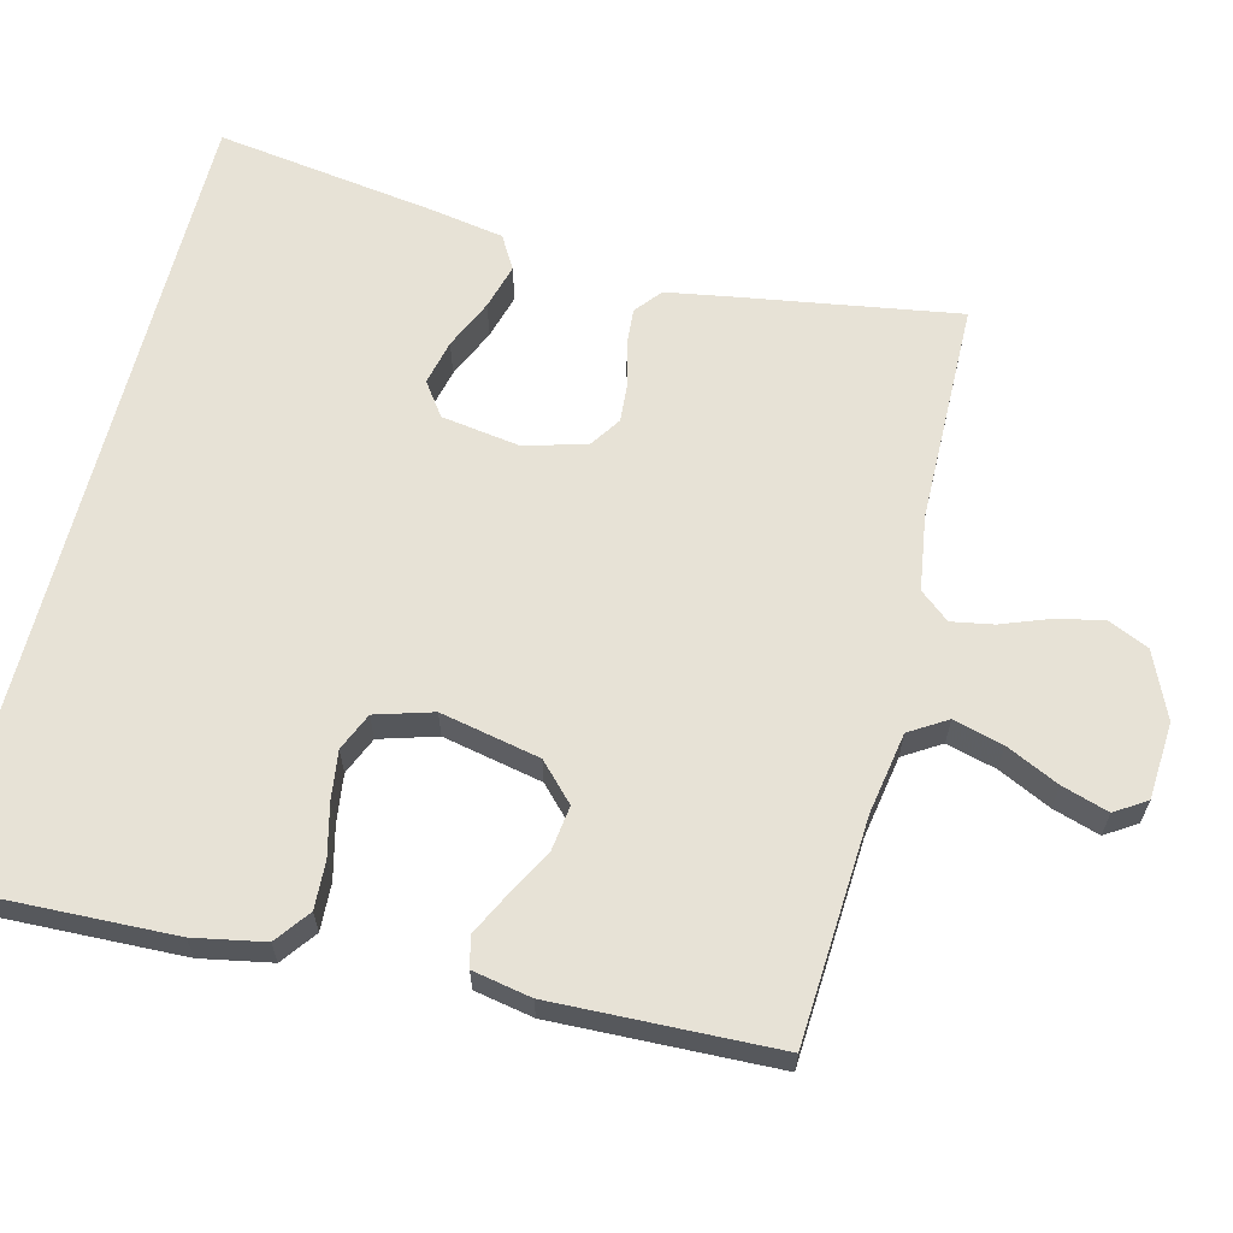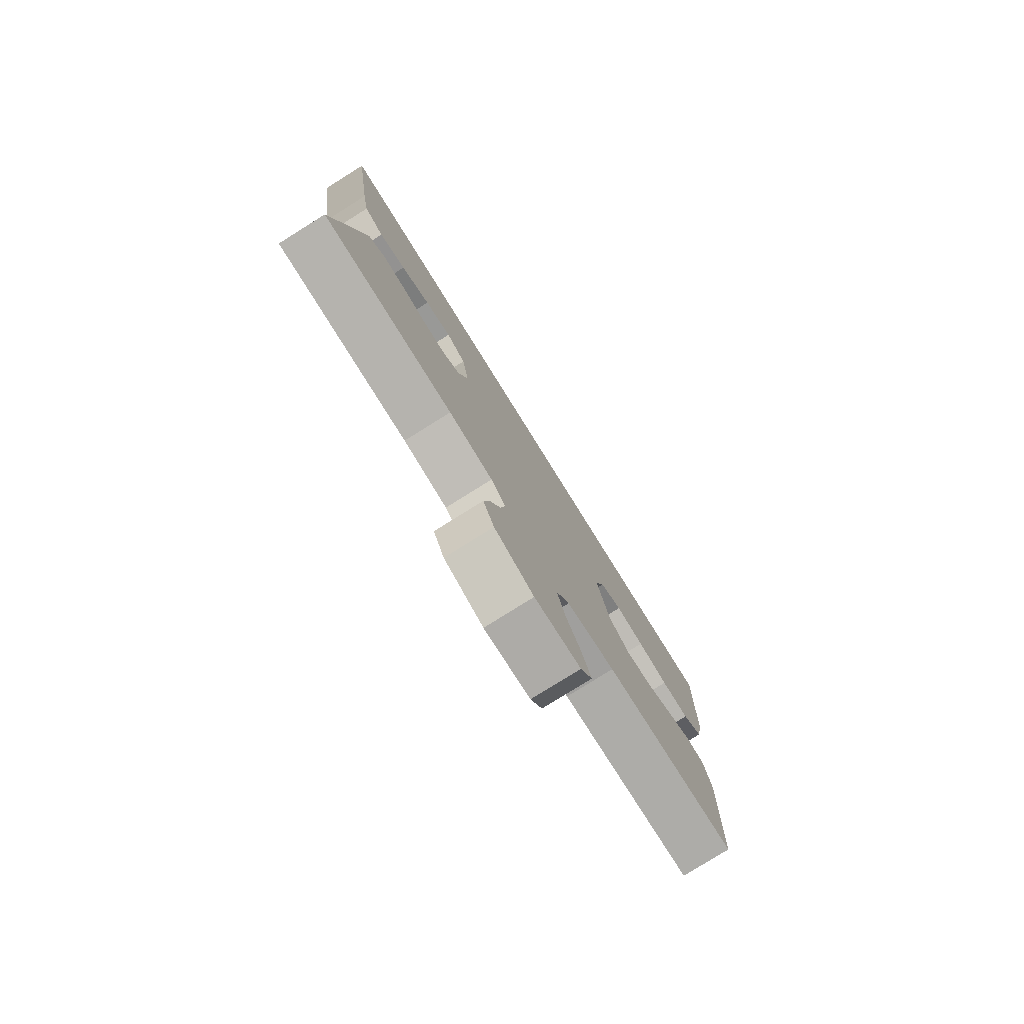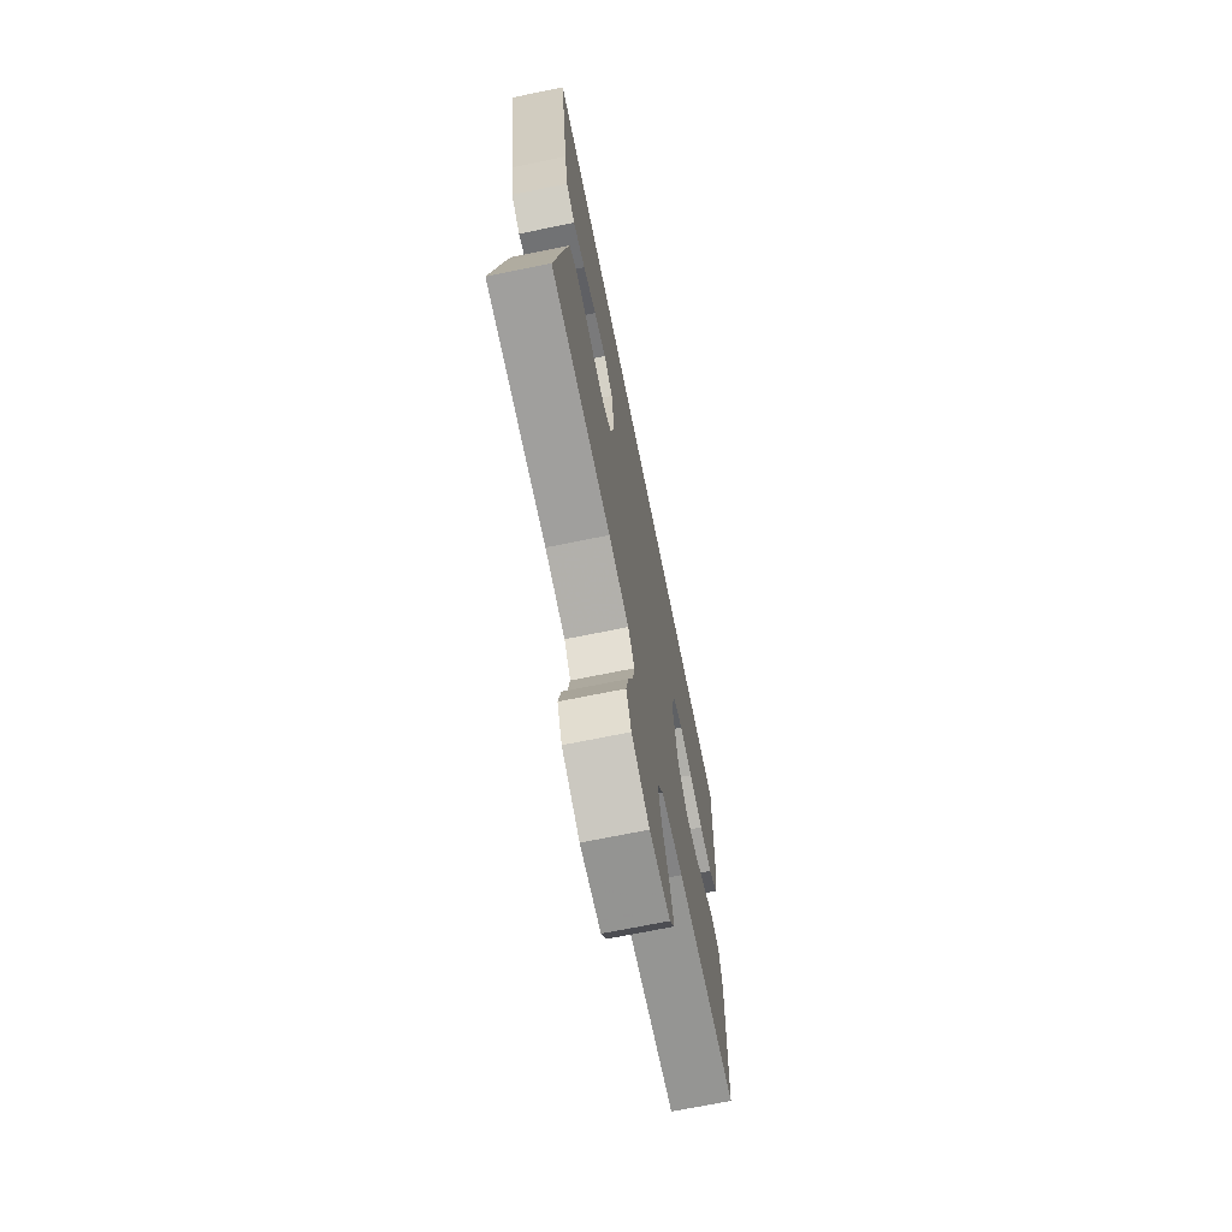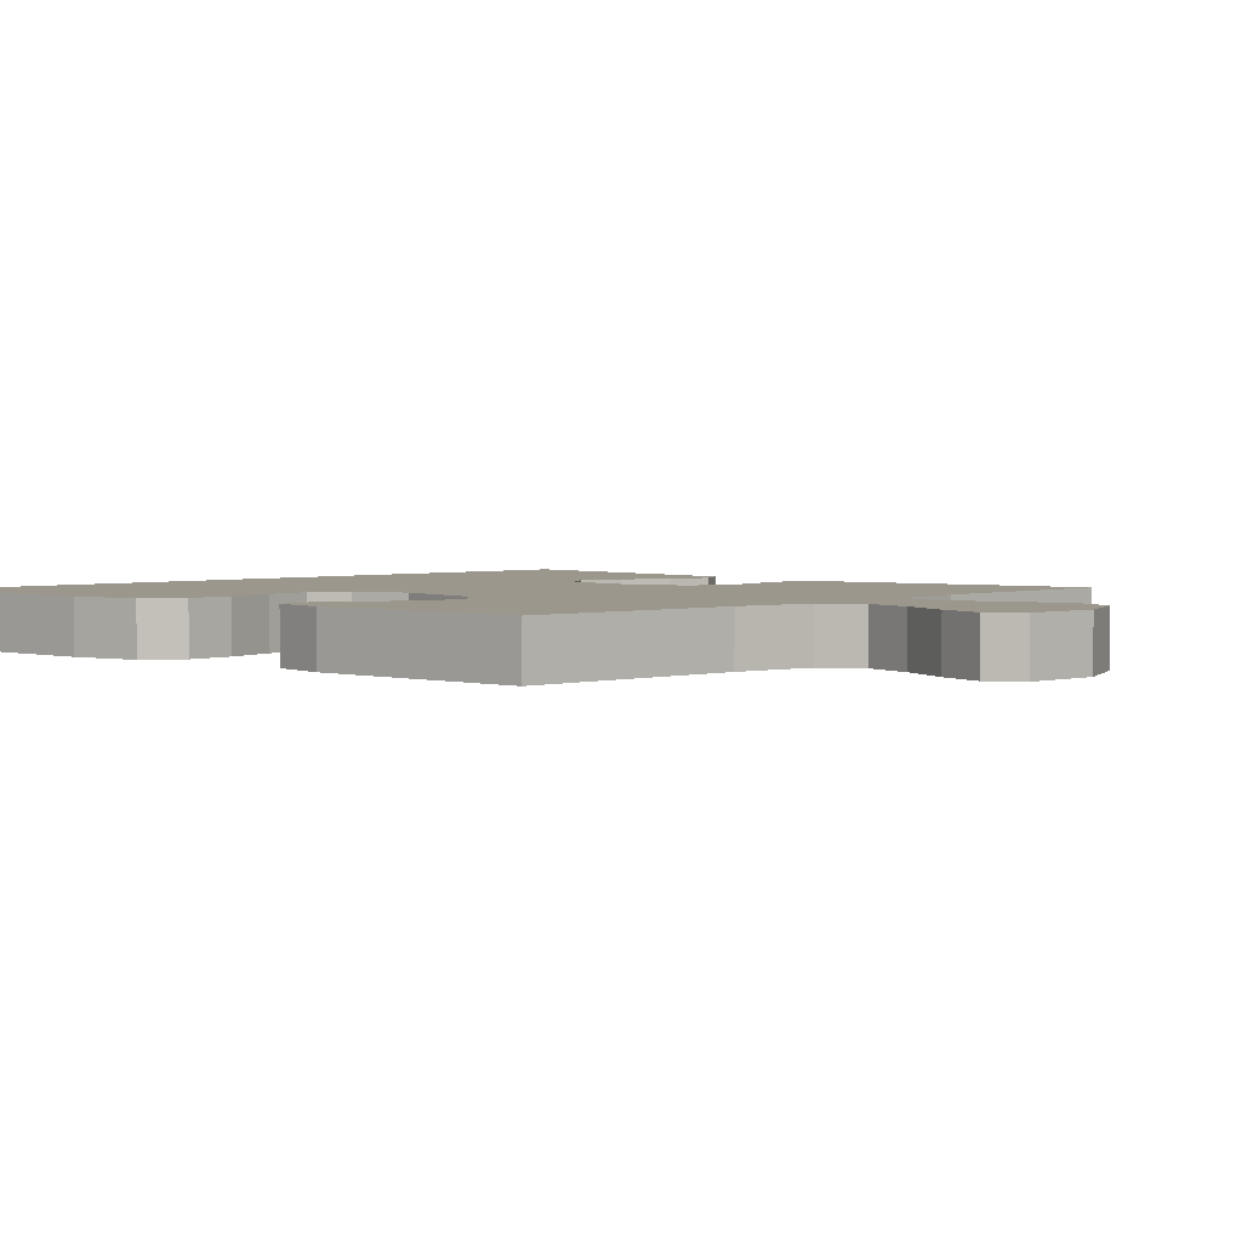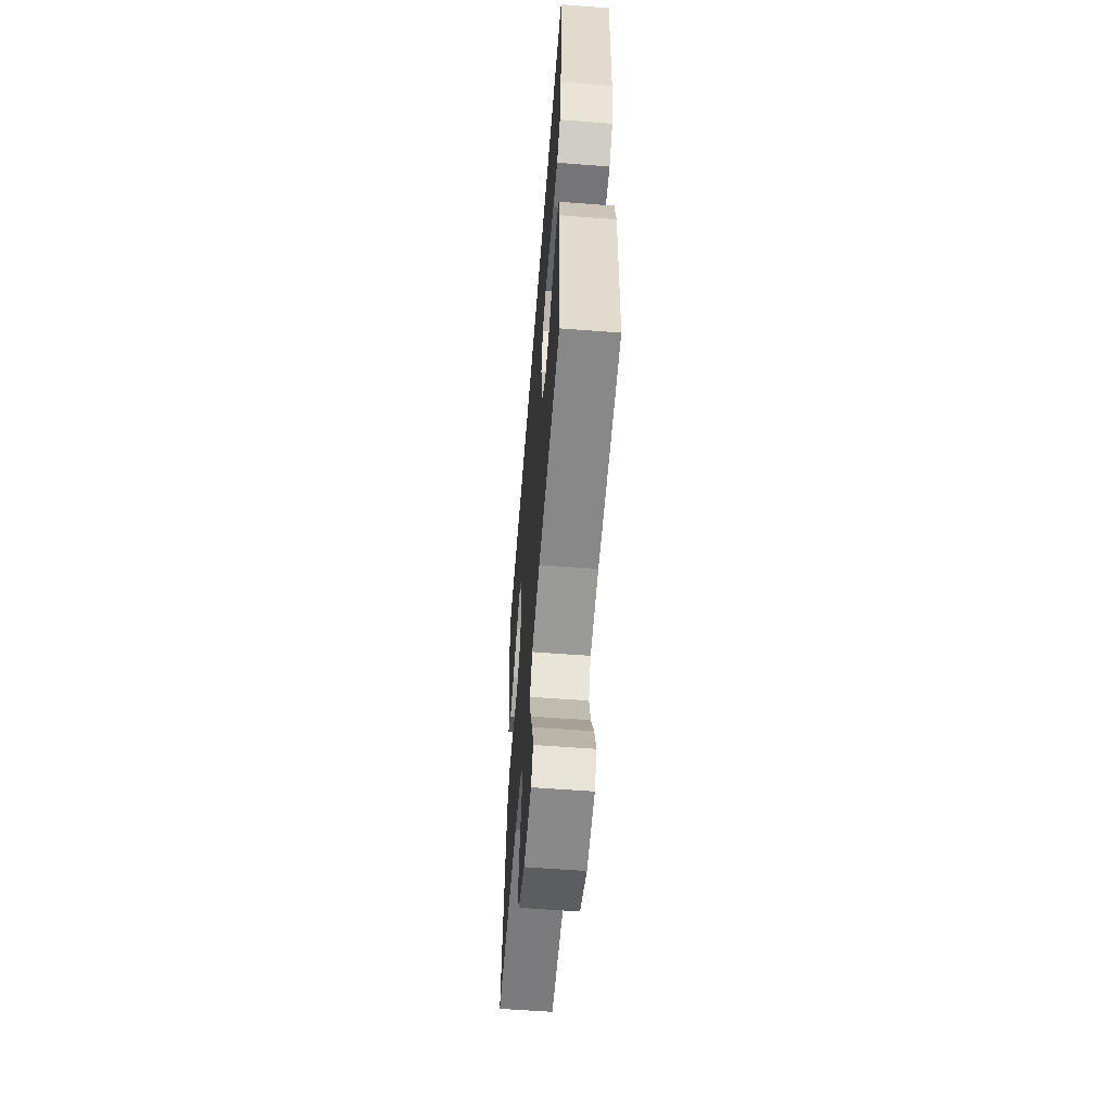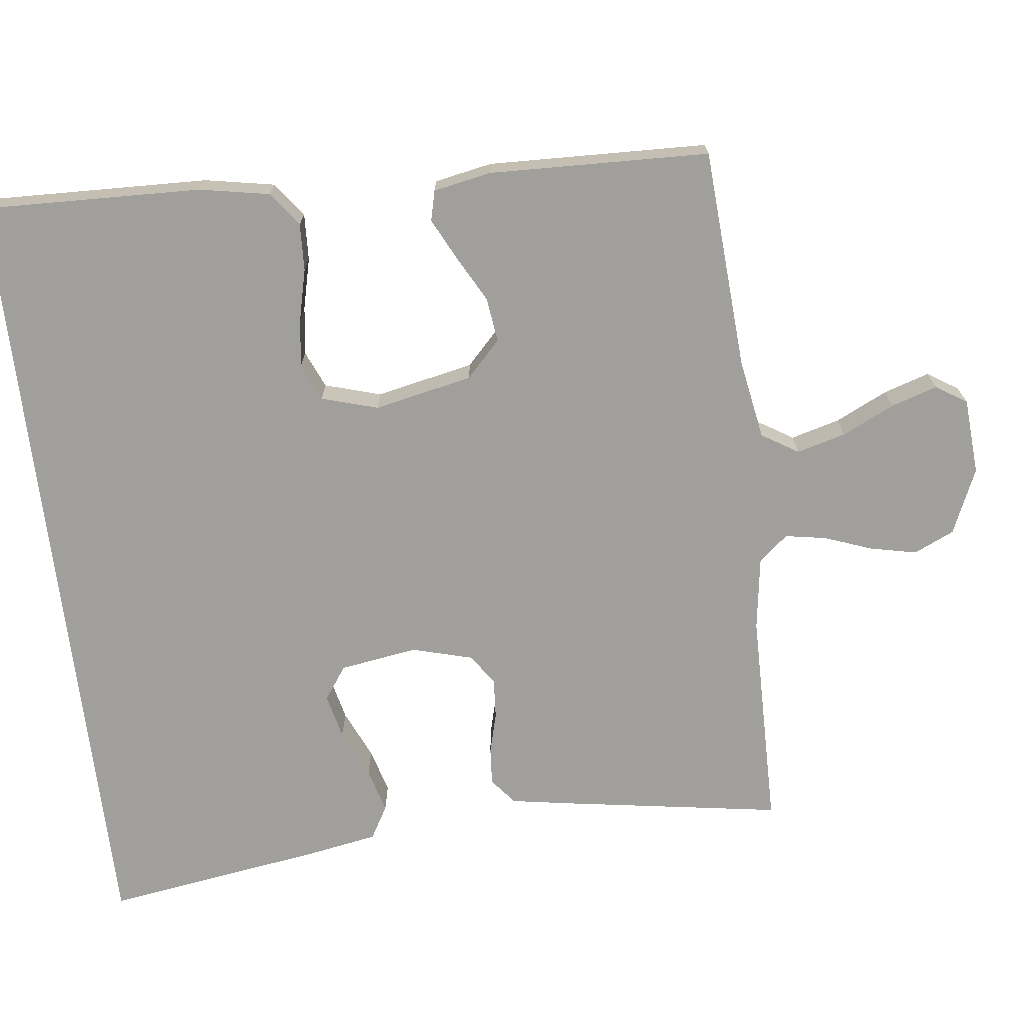
<metadata>
{"format":"obj","ext":"obj","renderer":"f3d","projection":"perspective","resolution":1024,"background":"white","views":[{"elev":63.3,"azim":104.1,"up":"+Y"},{"elev":-79.4,"azim":-58.0,"up":"+Z"},{"elev":-70.6,"azim":-78.5,"up":"+Z"},{"elev":2.9,"azim":133.5,"up":"+Y"},{"elev":-59.3,"azim":85.5,"up":"+Z"},{"elev":-71.2,"azim":97.0,"up":"+Y"}]}
</metadata>
<code>
v 0.546 0.07 0.5
v 0.536 0.07 0.2
v 0.518 0.07 0.105
v 0.471 0.07 0.07
v 0.407 0.07 0.073
v 0.337 0.07 0.09
v 0.271 0.07 0.099
v 0.22 0.07 0.077
v 0.197 0.07 0
v 0.225 0.07 -0.134
v 0.274 0.07 -0.181
v 0.335 0.07 -0.173
v 0.398 0.07 -0.139
v 0.454 0.07 -0.111
v 0.495 0.07 -0.121
v 0.51 0.07 -0.2
v 0.5 0.07 -0.5
v 0.2 0.07 -0.518
v 0.09 0.07 -0.537
v 0.059 0.07 -0.587
v 0.077 0.07 -0.654
v 0.111 0.07 -0.725
v 0.131 0.07 -0.788
v 0.104 0.07 -0.83
v 0 0.07 -0.837
v -0.089 0.07 -0.798
v -0.114 0.07 -0.743
v -0.1 0.07 -0.679
v -0.076 0.07 -0.615
v -0.066 0.07 -0.559
v -0.099 0.07 -0.519
v -0.2 0.07 -0.504
v -0.5 0.07 -0.5
v -0.452 0.07 -0.2
v -0.438 0.07 -0.117
v -0.402 0.07 -0.088
v -0.351 0.07 -0.092
v -0.295 0.07 -0.107
v -0.241 0.07 -0.111
v -0.199 0.07 -0.083
v -0.176 0.07 0
v -0.192 0.07 0.106
v -0.237 0.07 0.138
v -0.298 0.07 0.124
v -0.365 0.07 0.094
v -0.426 0.07 0.077
v -0.471 0.07 0.103
v -0.488 0.07 0.2
v -0.532 0.07 0.5
v 0.546 0 0.5
v 0.536 0 0.2
v 0.518 0 0.105
v 0.471 0 0.07
v 0.407 0 0.073
v 0.337 0 0.09
v 0.271 0 0.099
v 0.22 0 0.077
v 0.197 0 0
v 0.225 0 -0.134
v 0.274 0 -0.181
v 0.335 0 -0.173
v 0.398 0 -0.139
v 0.454 0 -0.111
v 0.495 0 -0.121
v 0.51 0 -0.2
v 0.5 0 -0.5
v 0.2 0 -0.518
v 0.09 0 -0.537
v 0.059 0 -0.587
v 0.077 0 -0.654
v 0.111 0 -0.725
v 0.131 0 -0.788
v 0.104 0 -0.83
v 0 0 -0.837
v -0.089 0 -0.798
v -0.114 0 -0.743
v -0.1 0 -0.679
v -0.076 0 -0.615
v -0.066 0 -0.559
v -0.099 0 -0.519
v -0.2 0 -0.504
v -0.5 0 -0.5
v -0.452 0 -0.2
v -0.438 0 -0.117
v -0.402 0 -0.088
v -0.351 0 -0.092
v -0.295 0 -0.107
v -0.241 0 -0.111
v -0.199 0 -0.083
v -0.176 0 0
v -0.192 0 0.106
v -0.237 0 0.138
v -0.298 0 0.124
v -0.365 0 0.094
v -0.426 0 0.077
v -0.471 0 0.103
v -0.488 0 0.2
v -0.532 0 0.5
f 44 45 46 47
f 43 44 47 48
f 35 36 37 38
f 35 38 39
f 32 33 34 35
f 31 32 35 39
f 30 31 39 40
f 26 27 28 29
f 26 29 30
f 25 26 30
f 24 25 30
f 21 22 23 24
f 20 21 24 30
f 19 20 30 40
f 15 16 17 18
f 12 13 14 15
f 12 15 18 19
f 3 4 5 6
f 3 6 7
f 2 3 7
f 1 2 7
f 43 48 49 1
f 19 40 41
f 19 41 42
f 11 12 19
f 10 11 19 42
f 9 10 42 43
f 43 1 7 8
f 8 9 43
f 96 95 94 93
f 97 96 93 92
f 87 86 85 84
f 88 87 84
f 84 83 82 81
f 88 84 81 80
f 89 88 80 79
f 78 77 76 75
f 79 78 75
f 79 75 74
f 79 74 73
f 73 72 71 70
f 79 73 70 69
f 89 79 69 68
f 67 66 65 64
f 64 63 62 61
f 68 67 64 61
f 55 54 53 52
f 56 55 52
f 56 52 51
f 56 51 50
f 50 98 97 92
f 90 89 68
f 91 90 68
f 68 61 60
f 91 68 60 59
f 92 91 59 58
f 57 56 50 92
f 92 58 57
f 1 50 51 2
f 2 51 52 3
f 3 52 53 4
f 4 53 54 5
f 5 54 55 6
f 6 55 56 7
f 7 56 57 8
f 8 57 58 9
f 9 58 59 10
f 10 59 60 11
f 11 60 61 12
f 12 61 62 13
f 13 62 63 14
f 14 63 64 15
f 15 64 65 16
f 16 65 66 17
f 17 66 67 18
f 18 67 68 19
f 19 68 69 20
f 20 69 70 21
f 21 70 71 22
f 22 71 72 23
f 23 72 73 24
f 24 73 74 25
f 25 74 75 26
f 26 75 76 27
f 27 76 77 28
f 28 77 78 29
f 29 78 79 30
f 30 79 80 31
f 31 80 81 32
f 32 81 82 33
f 33 82 83 34
f 34 83 84 35
f 35 84 85 36
f 36 85 86 37
f 37 86 87 38
f 38 87 88 39
f 39 88 89 40
f 40 89 90 41
f 41 90 91 42
f 42 91 92 43
f 43 92 93 44
f 44 93 94 45
f 45 94 95 46
f 46 95 96 47
f 47 96 97 48
f 48 97 98 49
f 49 98 50 1

</code>
